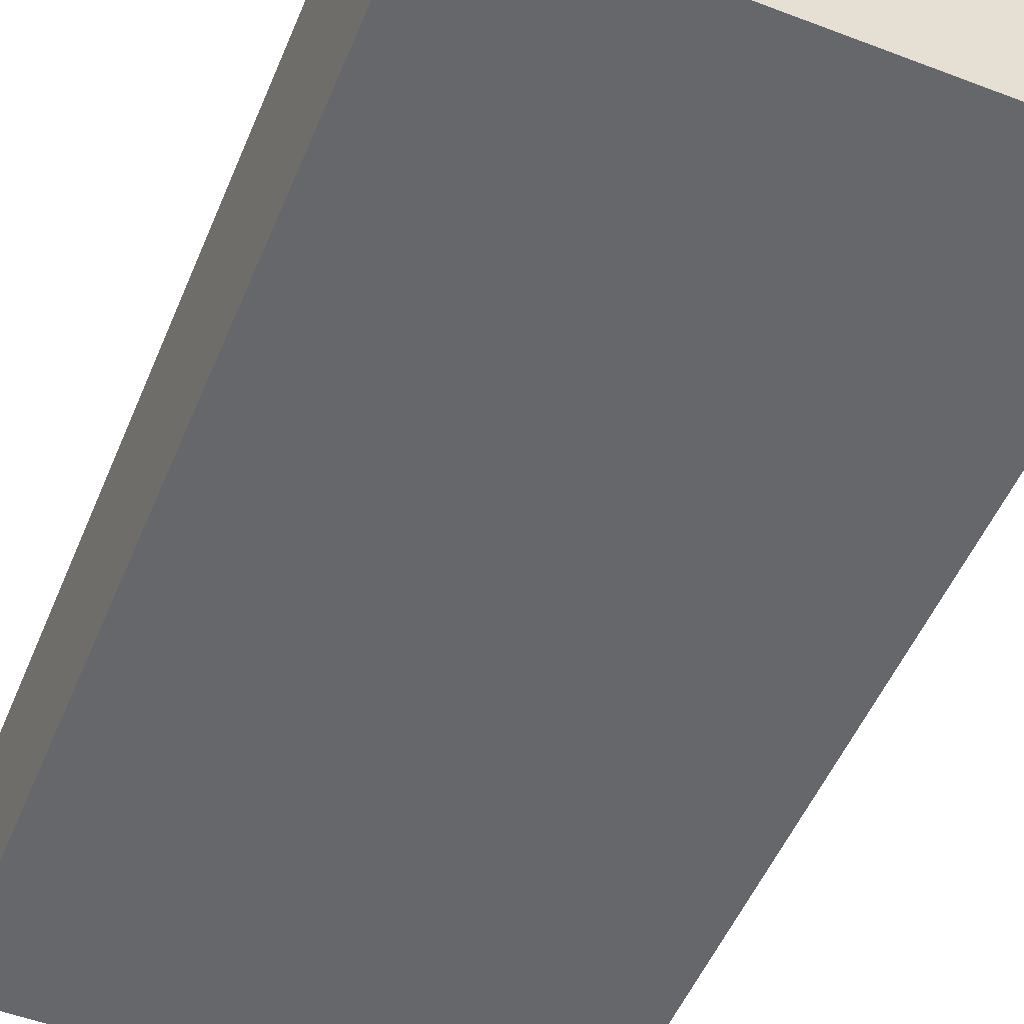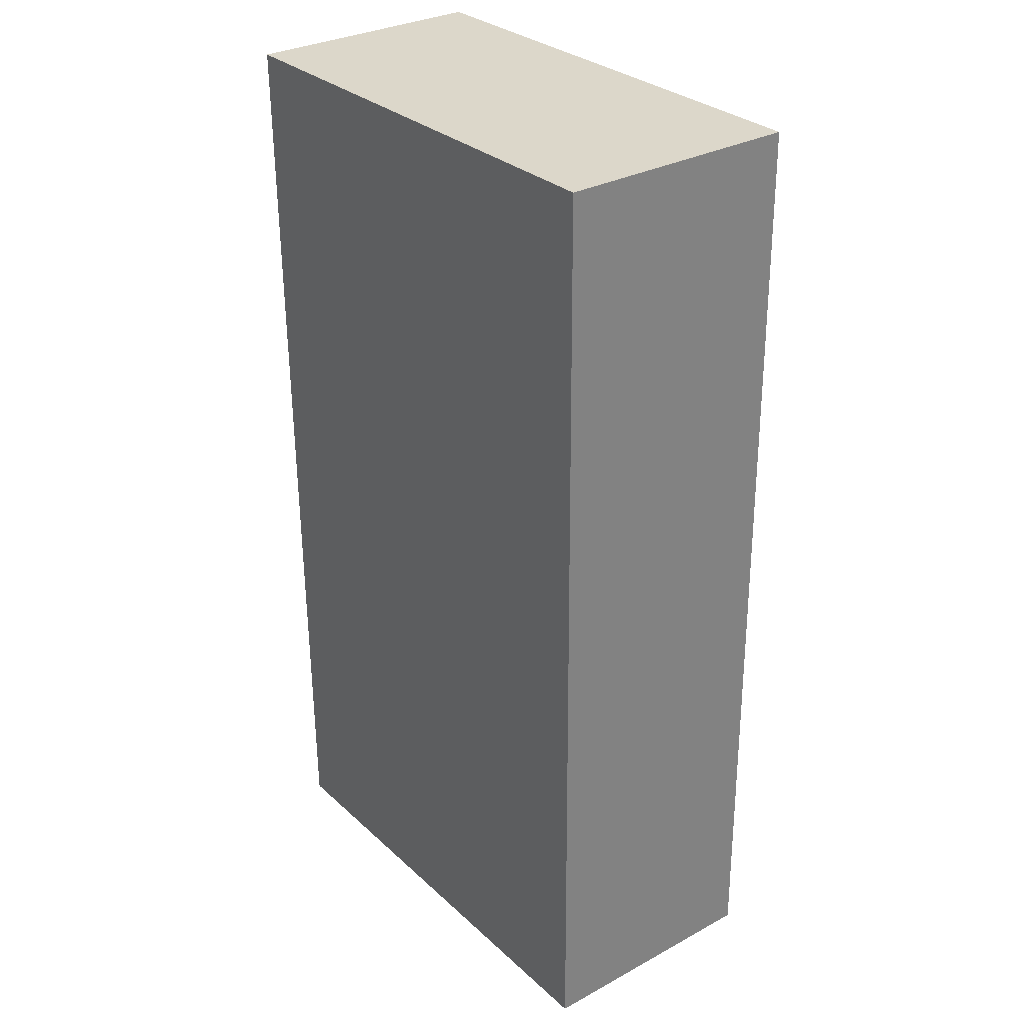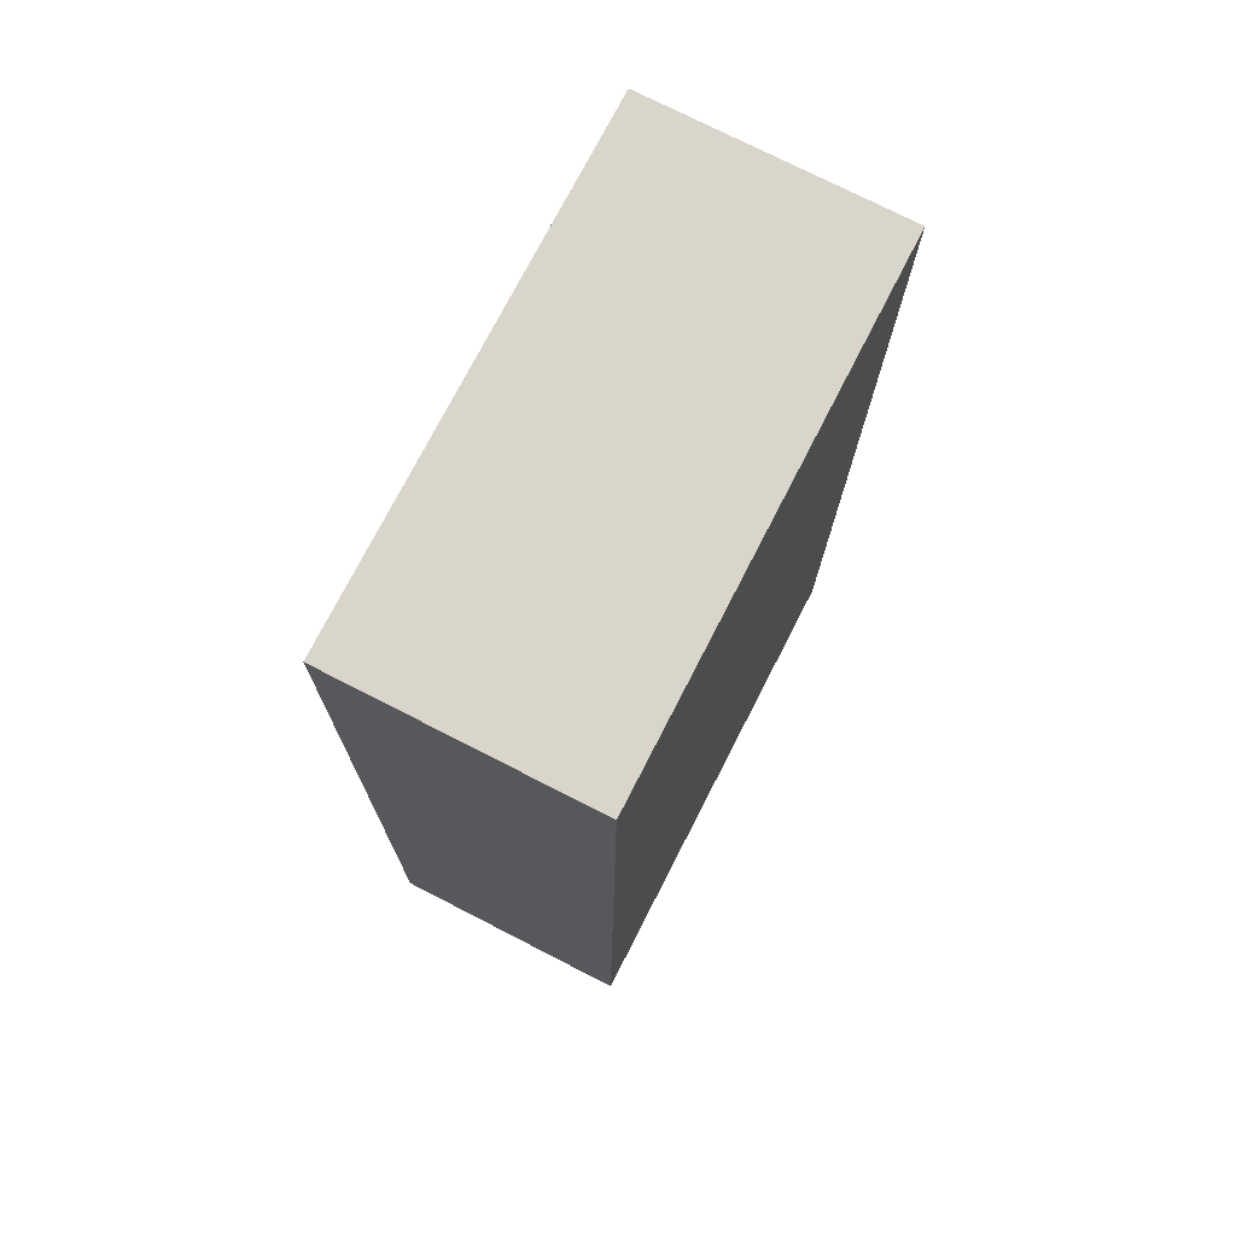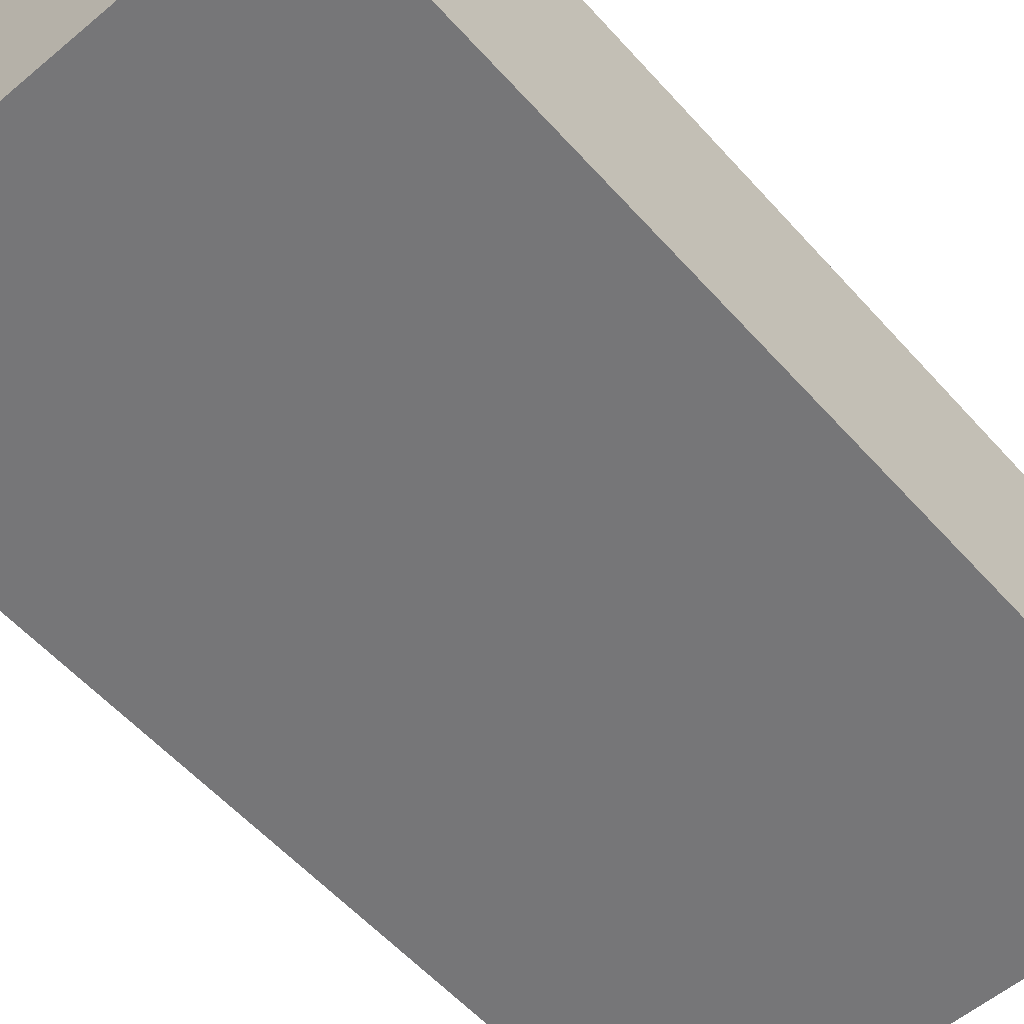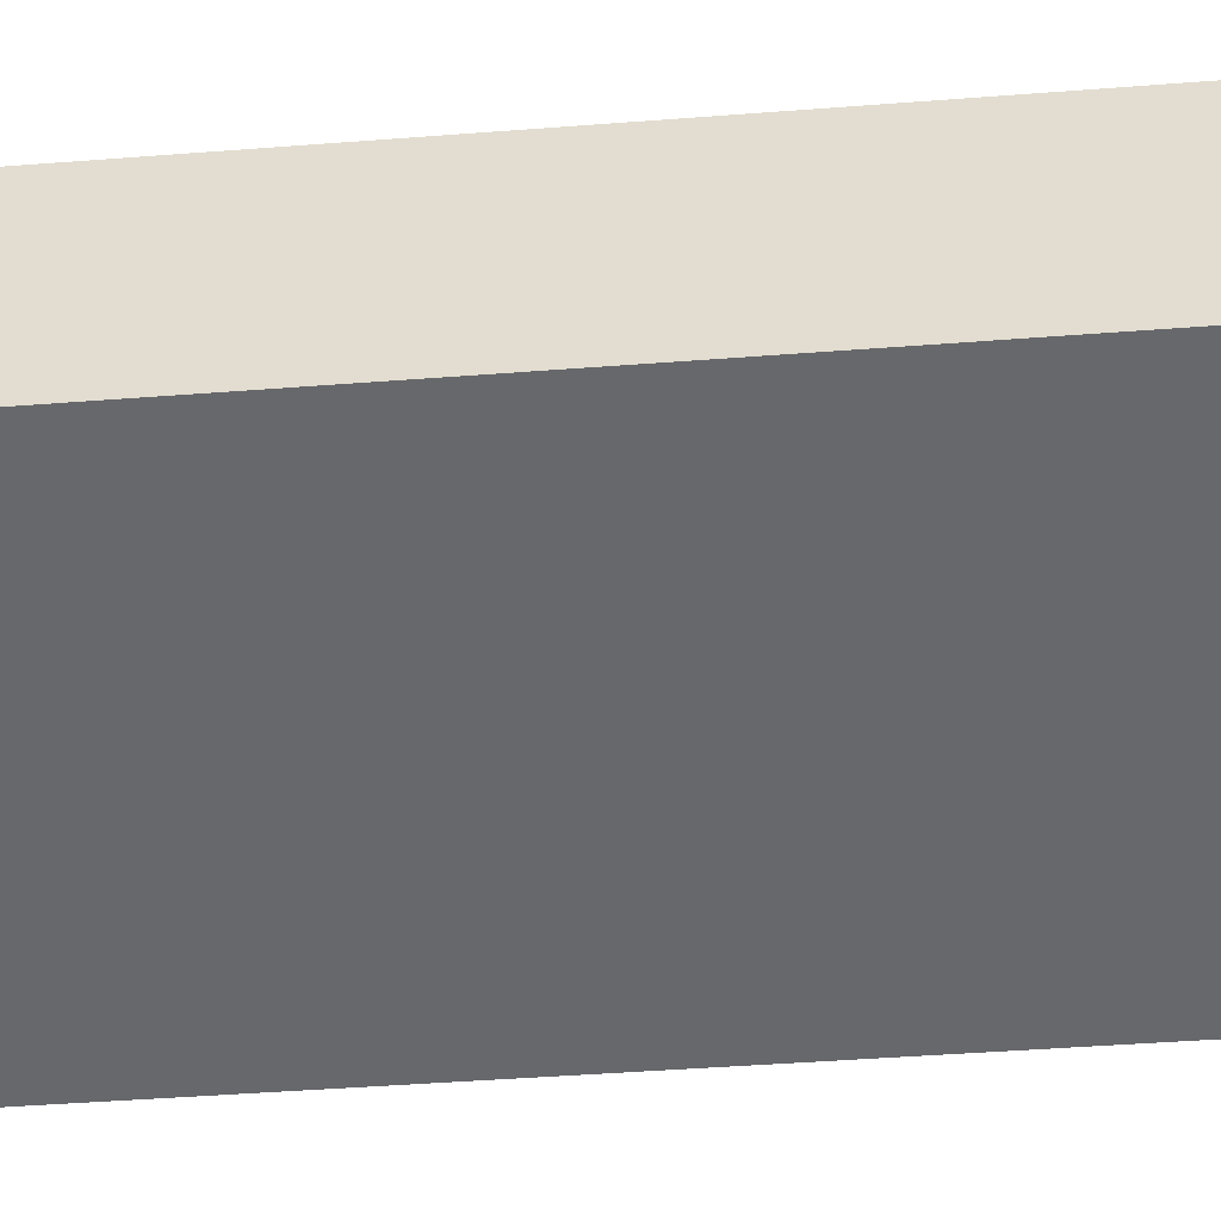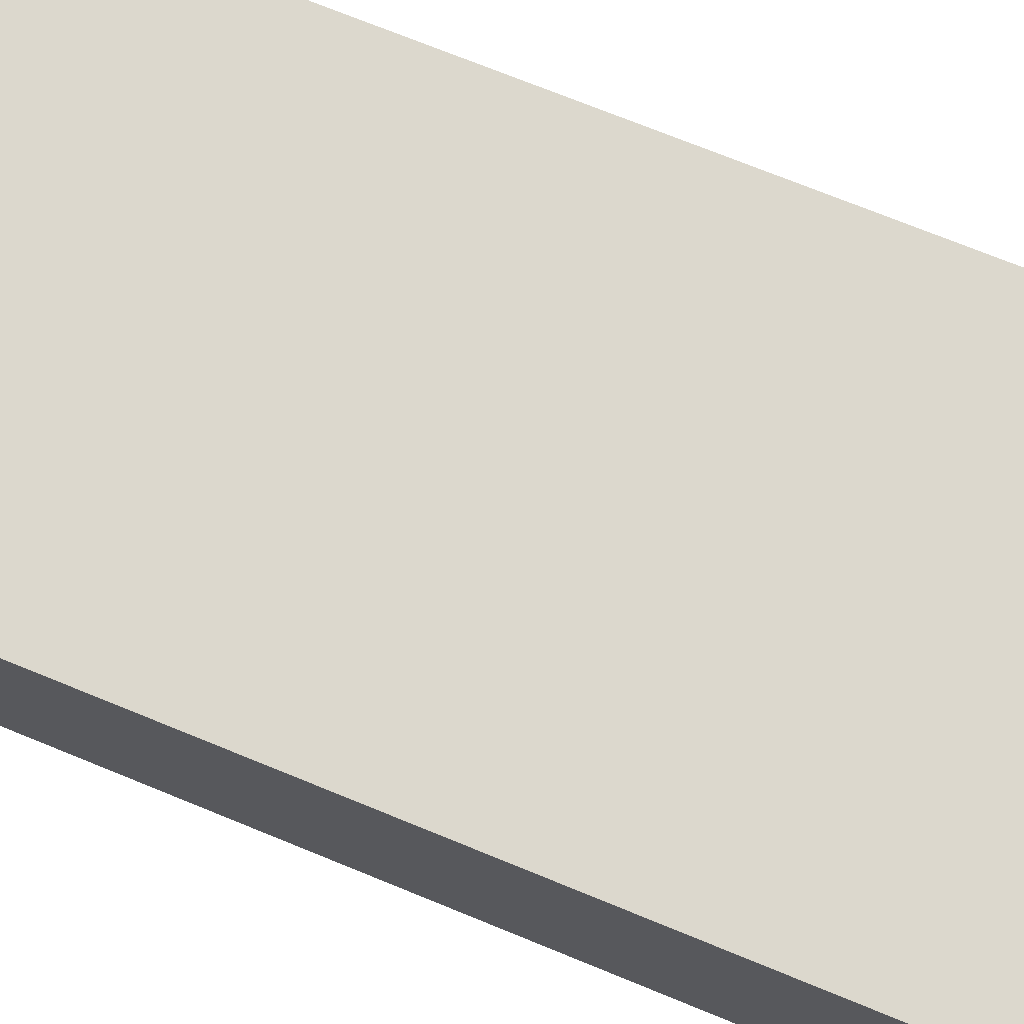
<metadata>
{"format":"obj","ext":"obj","renderer":"f3d","projection":"perspective","resolution":1024,"background":"white","views":[{"elev":-51.8,"azim":-22.4,"up":"+Y"},{"elev":30.2,"azim":-127.7,"up":"+Z"},{"elev":74.1,"azim":117.1,"up":"+Z"},{"elev":-57.2,"azim":-138.9,"up":"+Y"},{"elev":-52.6,"azim":94.9,"up":"+Y"},{"elev":72.3,"azim":112.1,"up":"+Y"}]}
</metadata>
<code>
o Cube.003_Cube.005
v -0.5826 -0.2742 1.122
v -0.5826 0.2986 1.117
v -0.5826 -0.2923 -1.107
v -0.5826 0.2805 -1.112
v 0.5826 -0.2742 1.122
v 0.5826 0.2986 1.117
v 0.5826 -0.2923 -1.107
v 0.5826 0.2805 -1.112
f 4 1 2
f 8 3 4
f 6 7 8
f 2 5 6
f 3 5 1
f 8 2 6
f 4 3 1
f 8 7 3
f 6 5 7
f 2 1 5
f 3 7 5
f 8 4 2

</code>
